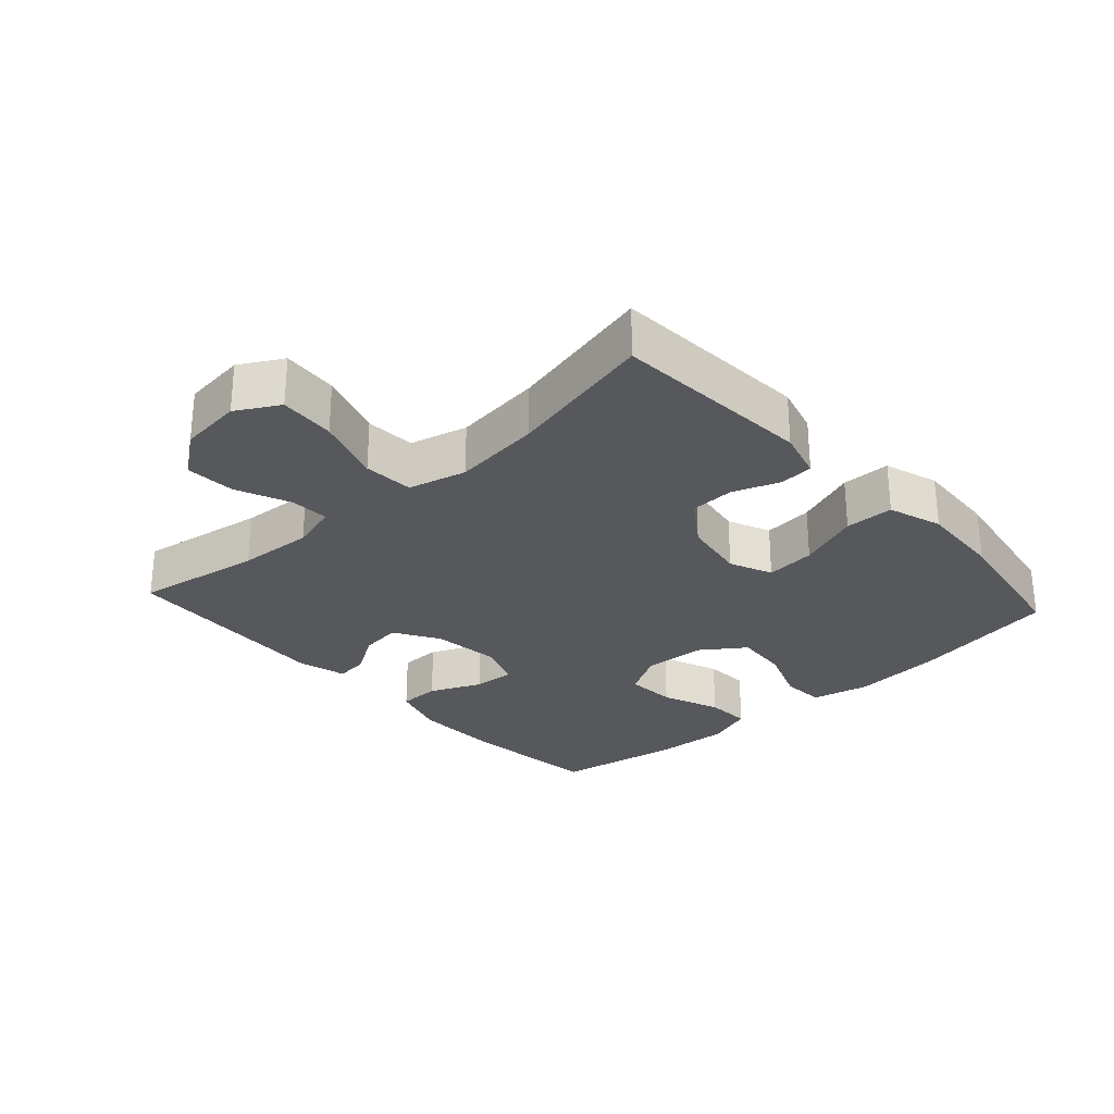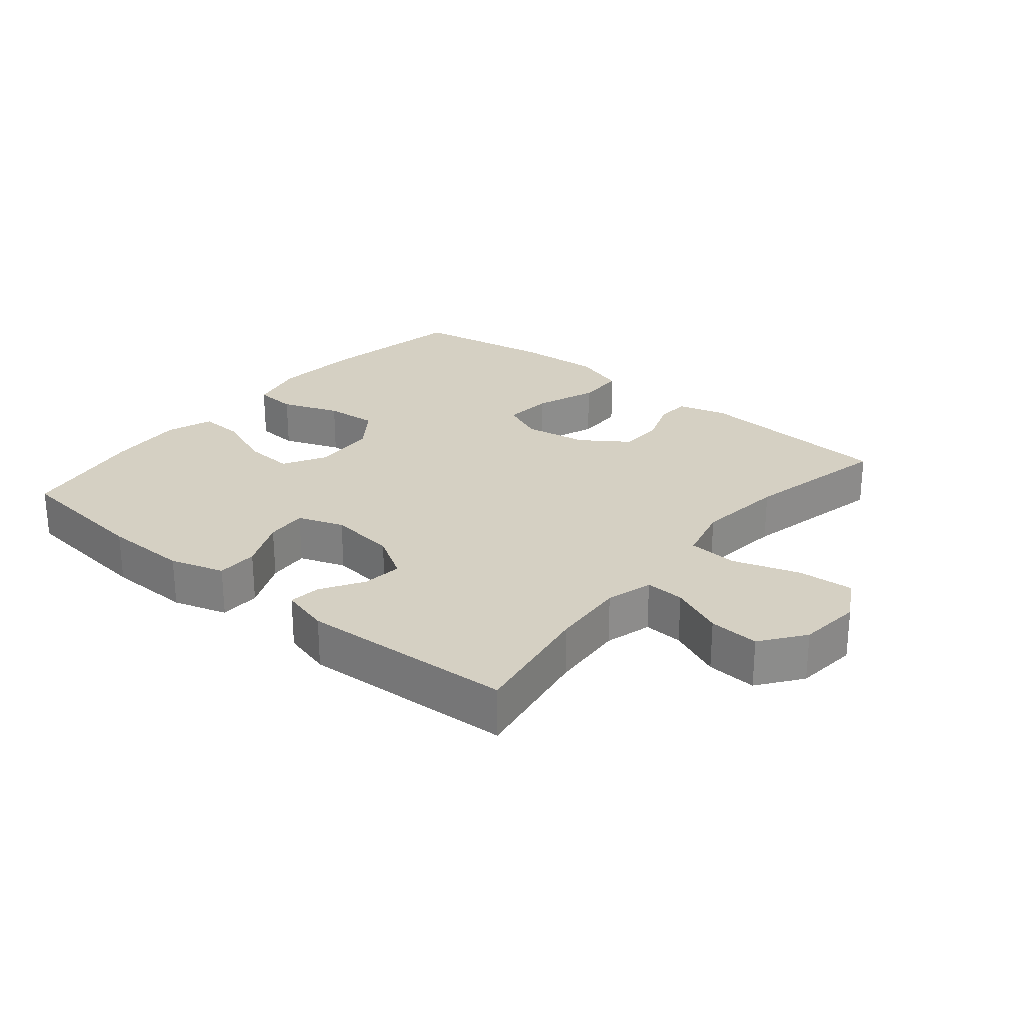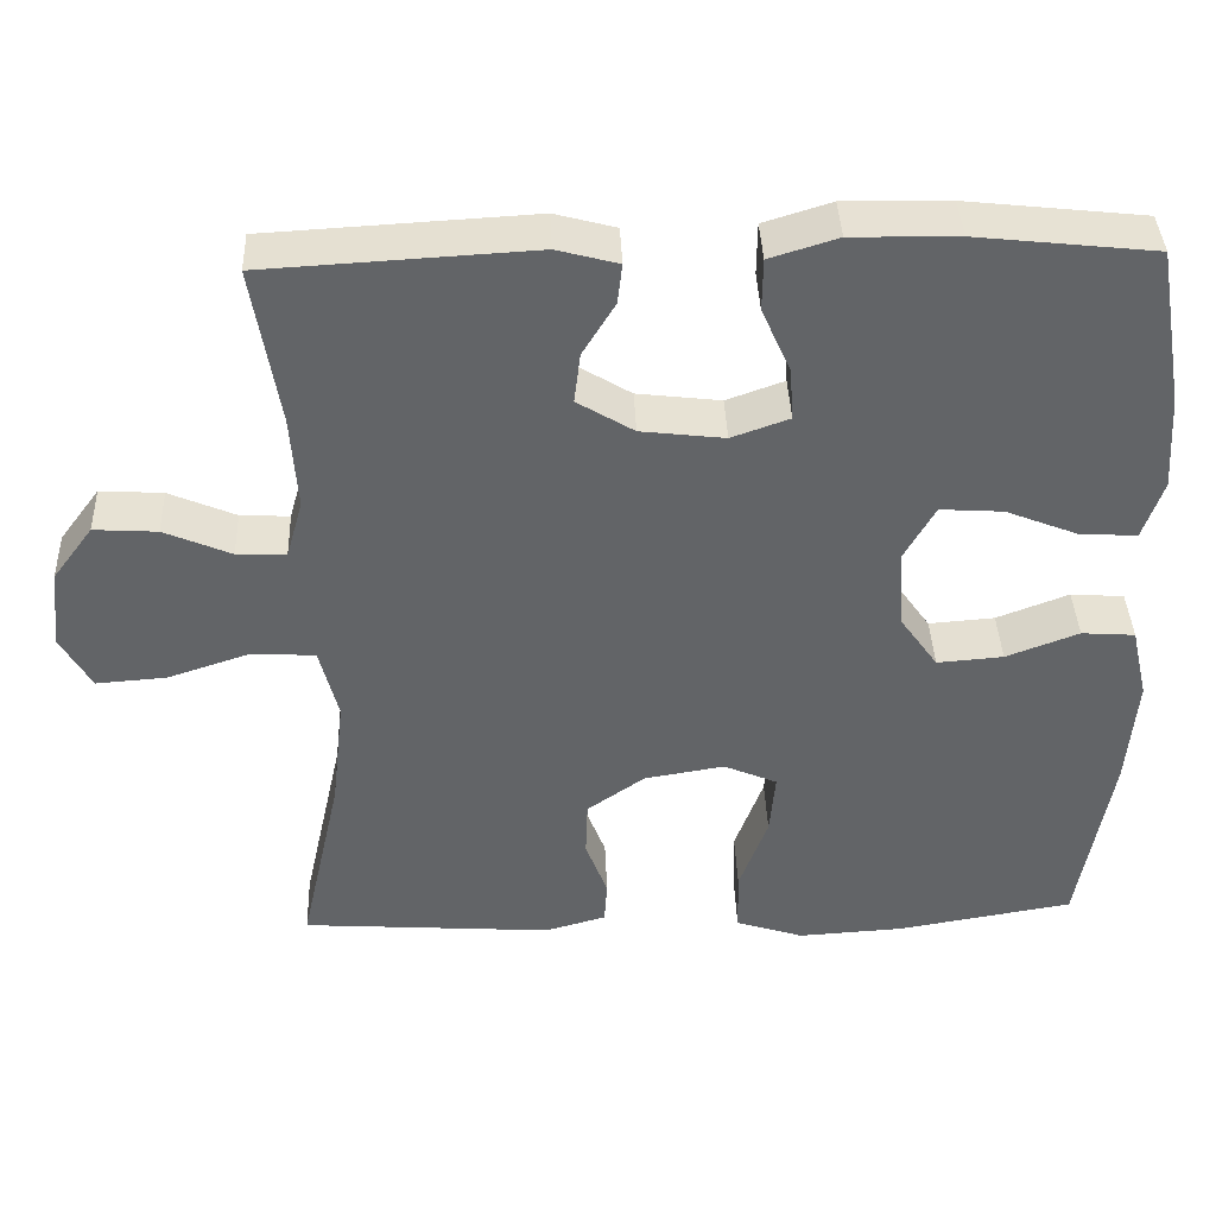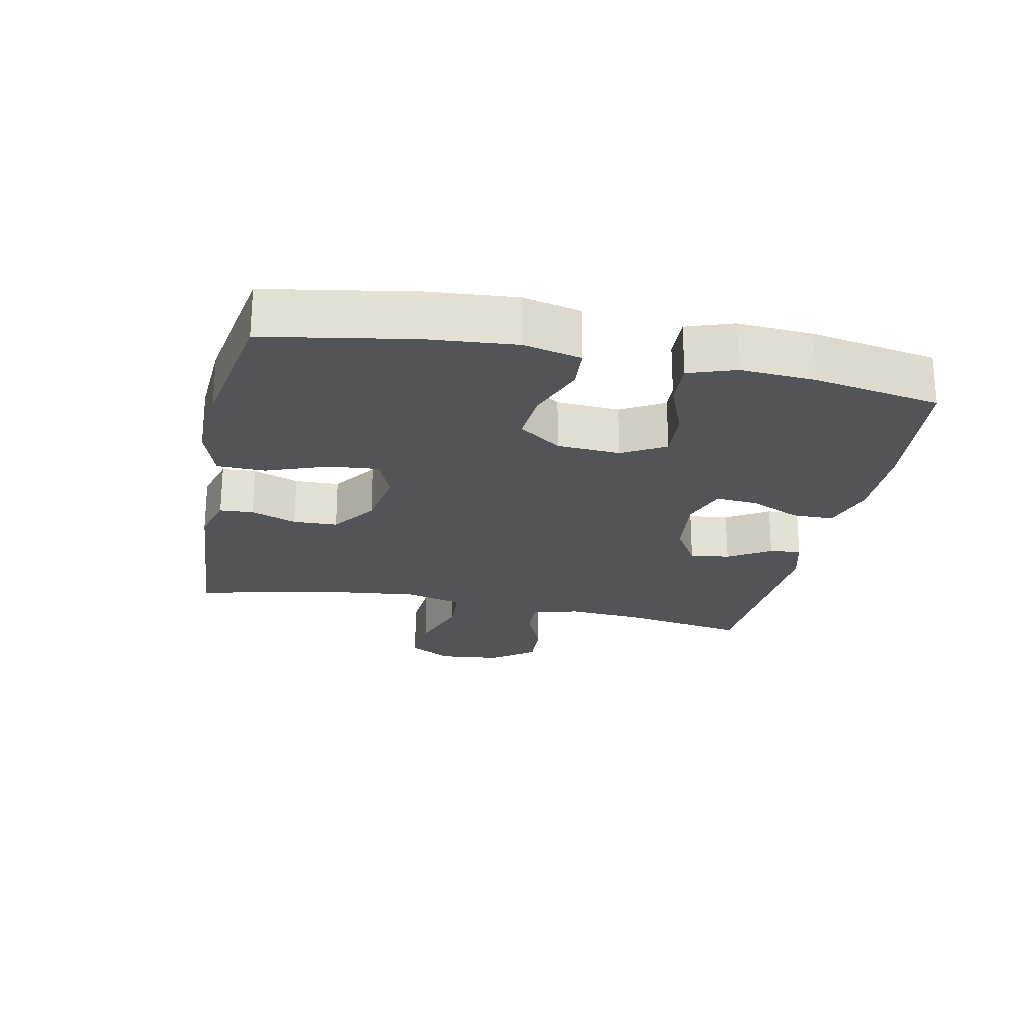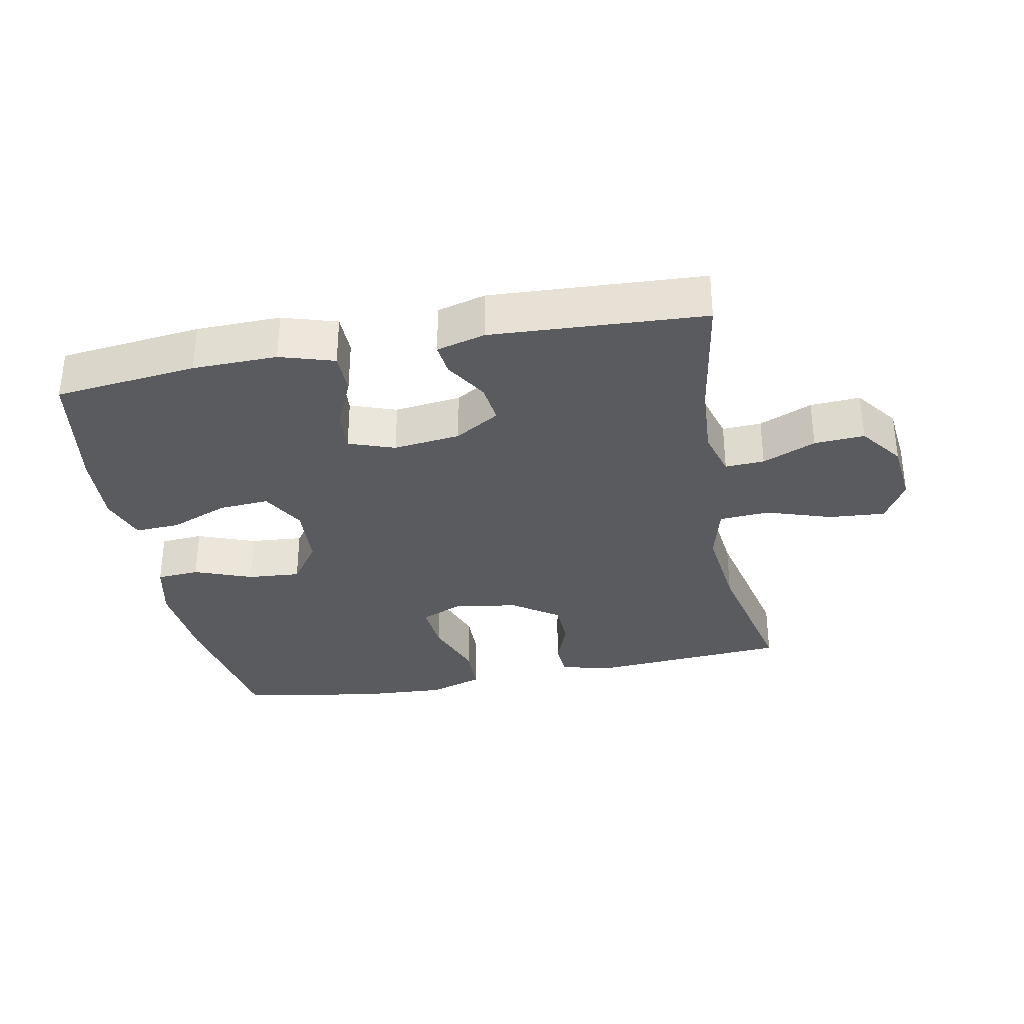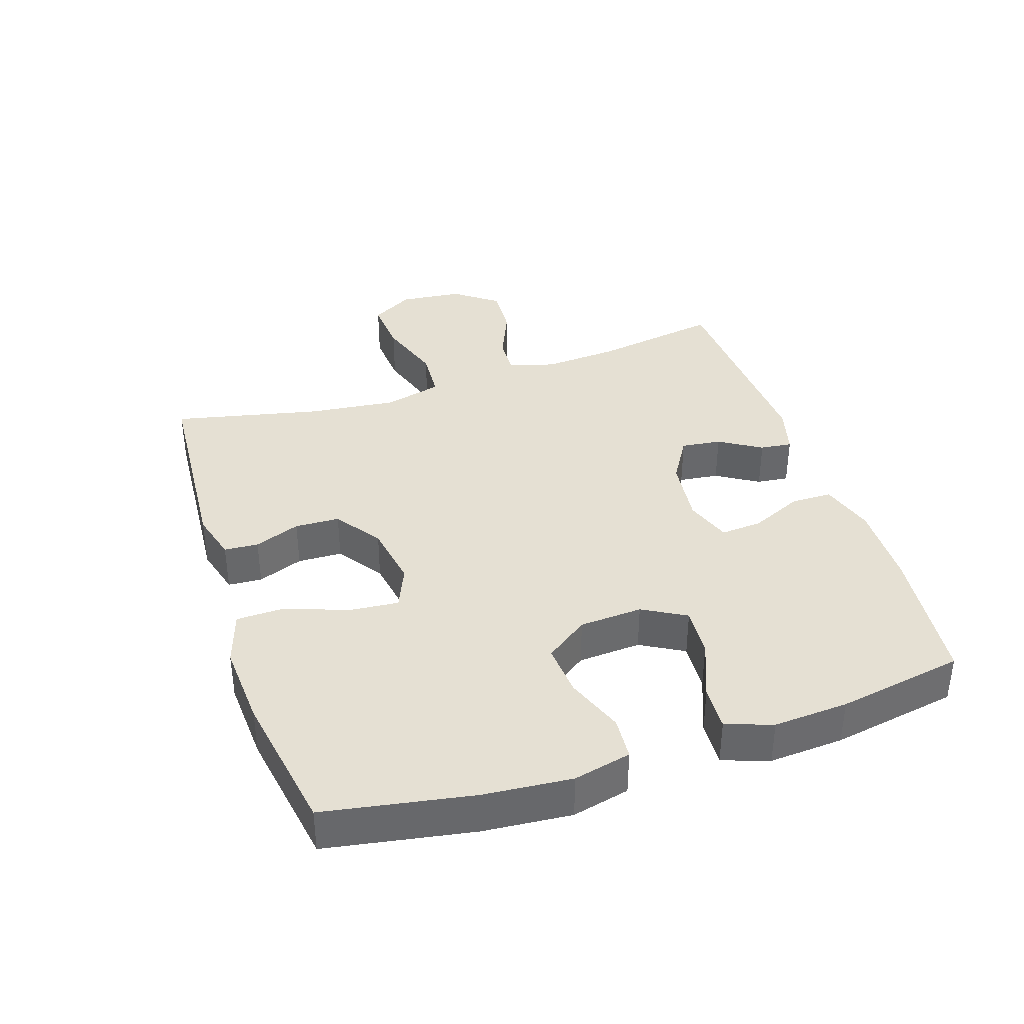
<metadata>
{"format":"obj","ext":"obj","renderer":"f3d","projection":"perspective","resolution":1024,"background":"white","views":[{"elev":-28.2,"azim":132.3,"up":"+Y"},{"elev":26.0,"azim":39.6,"up":"+Y"},{"elev":39.1,"azim":177.8,"up":"+Z"},{"elev":-23.3,"azim":-101.7,"up":"+Y"},{"elev":-33.2,"azim":11.0,"up":"+Y"},{"elev":38.0,"azim":-108.2,"up":"+Y"}]}
</metadata>
<code>
o path1632
v -0.5569 0.0375 0.3013
v -0.5642 0.0375 0.184
v -0.5388 0.0375 0.1109
v -0.4684 0.0375 0.1145
v -0.3772 0.0375 0.1506
v -0.2987 0.0375 0.1559
v -0.2606 0.0375 0.08806
v -0.2666 0.0375 -0.01093
v -0.3143 0.0375 -0.07789
v -0.3967 0.0375 -0.07142
v -0.4871 0.0375 -0.037
v -0.554 0.0375 -0.04182
v -0.5748 0.0375 -0.1322
v -0.5631 0.0375 -0.2705
v -0.5225 0.0375 -0.5018
v -0.3016 0.0375 -0.5392
v -0.17 0.0375 -0.547
v -0.08546 0.0375 -0.5194
v -0.08387 0.0375 -0.4431
v -0.1196 0.0375 -0.3466
v -0.1266 0.0375 -0.2688
v -0.05996 0.0375 -0.24
v 0.03999 0.0375 -0.2568
v 0.1117 0.0375 -0.307
v 0.114 0.0375 -0.3772
v 0.08684 0.0375 -0.4489
v 0.0903 0.0375 -0.5023
v 0.1663 0.0375 -0.5236
v 0.4794 0.0375 -0.5018
v 0.4283 0.0375 -0.2708
v 0.4126 0.0375 -0.1325
v 0.4359 0.0375 -0.04215
v 0.5142 0.0375 -0.0371
v 0.6176 0.0375 -0.07129
v 0.705 0.0375 -0.07777
v 0.7432 0.0375 -0.0112
v 0.7328 0.0375 0.0873
v 0.6824 0.0375 0.155
v 0.6039 0.0375 0.15
v 0.5206 0.0375 0.1145
v 0.4592 0.0375 0.1114
v 0.4385 0.0375 0.1846
v 0.4466 0.0375 0.3018
v 0.4794 0.0375 0.4999
v 0.146 0.0375 0.5186
v 0.06985 0.0375 0.4982
v 0.0756 0.0375 0.4483
v 0.1161 0.0375 0.3824
v 0.1237 0.0375 0.3195
v 0.05327 0.0375 0.2769
v -0.05115 0.0375 0.2645
v -0.123 0.0375 0.2901
v -0.1183 0.0375 0.3553
v -0.08237 0.0375 0.4357
v -0.08318 0.0375 0.5004
v -0.1678 0.0375 0.5266
v -0.3001 0.0375 0.5243
v -0.5225 0.0375 0.4999
v -0.5569 -0.0375 0.3013
v -0.5642 -0.0375 0.184
v -0.5388 -0.0375 0.1109
v -0.4684 -0.0375 0.1145
v -0.3772 -0.0375 0.1506
v -0.2987 -0.0375 0.1559
v -0.2606 -0.0375 0.08806
v -0.2666 -0.0375 -0.01093
v -0.3143 -0.0375 -0.07789
v -0.3967 -0.0375 -0.07142
v -0.4871 -0.0375 -0.037
v -0.554 -0.0375 -0.04182
v -0.5748 -0.0375 -0.1322
v -0.5631 -0.0375 -0.2705
v -0.5225 -0.0375 -0.5018
v -0.3016 -0.0375 -0.5392
v -0.17 -0.0375 -0.547
v -0.08546 -0.0375 -0.5194
v -0.08387 -0.0375 -0.4431
v -0.1196 -0.0375 -0.3466
v -0.1266 -0.0375 -0.2688
v -0.05996 -0.0375 -0.24
v 0.03999 -0.0375 -0.2568
v 0.1117 -0.0375 -0.307
v 0.114 -0.0375 -0.3772
v 0.08684 -0.0375 -0.4489
v 0.0903 -0.0375 -0.5023
v 0.1663 -0.0375 -0.5236
v 0.4794 -0.0375 -0.5018
v 0.4283 -0.0375 -0.2708
v 0.4126 -0.0375 -0.1325
v 0.4359 -0.0375 -0.04215
v 0.5142 -0.0375 -0.0371
v 0.6176 -0.0375 -0.07129
v 0.705 -0.0375 -0.07777
v 0.7432 -0.0375 -0.0112
v 0.7328 -0.0375 0.0873
v 0.6824 -0.0375 0.155
v 0.6039 -0.0375 0.15
v 0.5206 -0.0375 0.1145
v 0.4592 -0.0375 0.1114
v 0.4385 -0.0375 0.1846
v 0.4466 -0.0375 0.3018
v 0.4794 -0.0375 0.4999
v 0.146 -0.0375 0.5186
v 0.06985 -0.0375 0.4982
v 0.0756 -0.0375 0.4483
v 0.1161 -0.0375 0.3824
v 0.1237 -0.0375 0.3195
v 0.05327 -0.0375 0.2769
v -0.05115 -0.0375 0.2645
v -0.123 -0.0375 0.2901
v -0.1183 -0.0375 0.3553
v -0.08237 -0.0375 0.4357
v -0.08318 -0.0375 0.5004
v -0.1678 -0.0375 0.5266
v -0.3001 -0.0375 0.5243
v -0.5225 -0.0375 0.4999
v -0.08318 0.0375 0.5004
v -0.08318 0.0375 0.5004
v -0.1678 0.0375 0.5266
v -0.3001 0.0375 0.5243
v 0.146 0.0375 0.5186
v 0.06985 0.0375 0.4982
v 0.06985 0.0375 0.4982
v 0.4794 0.0375 0.4999
v 0.4794 0.0375 0.4999
v -0.5225 0.0375 0.4999
v -0.5225 0.0375 0.4999
v -0.08237 0.0375 0.4357
v 0.0756 0.0375 0.4483
v 0.1161 0.0375 0.3824
v -0.1183 0.0375 0.3553
v 0.4466 0.0375 0.3018
v -0.5569 0.0375 0.3013
v 0.1237 0.0375 0.3195
v 0.1237 0.0375 0.3195
v -0.123 0.0375 0.2901
v -0.123 0.0375 0.2901
v 0.05327 0.0375 0.2769
v 0.4385 0.0375 0.1846
v -0.5642 0.0375 0.184
v -0.05115 0.0375 0.2645
v 0.4592 0.0375 0.1114
v 0.4592 0.0375 0.1114
v -0.3772 0.0375 0.1506
v -0.2987 0.0375 0.1559
v -0.2987 0.0375 0.1559
v -0.5388 0.0375 0.1109
v -0.5388 0.0375 0.1109
v -0.2606 0.0375 0.08806
v 0.7328 0.0375 0.0873
v 0.6824 0.0375 0.155
v 0.6039 0.0375 0.15
v -0.4684 0.0375 0.1145
v 0.5206 0.0375 0.1145
v -0.2666 0.0375 -0.01093
v 0.7432 0.0375 -0.0112
v -0.3143 0.0375 -0.07789
v 0.705 0.0375 -0.07777
v 0.705 0.0375 -0.07777
v -0.3967 0.0375 -0.07142
v -0.4871 0.0375 -0.037
v -0.554 0.0375 -0.04182
v -0.554 0.0375 -0.04182
v 0.6176 0.0375 -0.07129
v 0.5142 0.0375 -0.0371
v 0.4359 0.0375 -0.04215
v 0.4359 0.0375 -0.04215
v -0.5748 0.0375 -0.1322
v 0.4126 0.0375 -0.1325
v -0.5631 0.0375 -0.2705
v 0.4283 0.0375 -0.2708
v -0.05996 0.0375 -0.24
v 0.03999 0.0375 -0.2568
v -0.1266 0.0375 -0.2688
v -0.1266 0.0375 -0.2688
v 0.1117 0.0375 -0.307
v -0.1196 0.0375 -0.3466
v 0.114 0.0375 -0.3772
v -0.08387 0.0375 -0.4431
v 0.08684 0.0375 -0.4489
v 0.4794 0.0375 -0.5018
v 0.4794 0.0375 -0.5018
v -0.08546 0.0375 -0.5194
v -0.08546 0.0375 -0.5194
v 0.0903 0.0375 -0.5023
v 0.0903 0.0375 -0.5023
v -0.5225 0.0375 -0.5018
v -0.5225 0.0375 -0.5018
v 0.1663 0.0375 -0.5236
v -0.17 0.0375 -0.547
v -0.3016 0.0375 -0.5392
v -0.08318 -0.0375 0.5004
v -0.08318 -0.0375 0.5004
v -0.1678 -0.0375 0.5266
v -0.3001 -0.0375 0.5243
v 0.146 -0.0375 0.5186
v 0.06985 -0.0375 0.4982
v 0.06985 -0.0375 0.4982
v 0.4794 -0.0375 0.4999
v 0.4794 -0.0375 0.4999
v -0.5225 -0.0375 0.4999
v -0.5225 -0.0375 0.4999
v -0.08237 -0.0375 0.4357
v 0.0756 -0.0375 0.4483
v 0.1161 -0.0375 0.3824
v -0.1183 -0.0375 0.3553
v 0.4466 -0.0375 0.3018
v -0.5569 -0.0375 0.3013
v 0.1237 -0.0375 0.3195
v 0.1237 -0.0375 0.3195
v -0.123 -0.0375 0.2901
v -0.123 -0.0375 0.2901
v 0.05327 -0.0375 0.2769
v 0.4385 -0.0375 0.1846
v -0.5642 -0.0375 0.184
v -0.05115 -0.0375 0.2645
v 0.4592 -0.0375 0.1114
v 0.4592 -0.0375 0.1114
v -0.3772 -0.0375 0.1506
v -0.2987 -0.0375 0.1559
v -0.2987 -0.0375 0.1559
v -0.5388 -0.0375 0.1109
v -0.5388 -0.0375 0.1109
v -0.2606 -0.0375 0.08806
v 0.7328 -0.0375 0.0873
v 0.6824 -0.0375 0.155
v 0.6039 -0.0375 0.15
v -0.4684 -0.0375 0.1145
v 0.5206 -0.0375 0.1145
v -0.2666 -0.0375 -0.01093
v 0.7432 -0.0375 -0.0112
v -0.3143 -0.0375 -0.07789
v 0.705 -0.0375 -0.07777
v 0.705 -0.0375 -0.07777
v -0.3967 -0.0375 -0.07142
v -0.4871 -0.0375 -0.037
v -0.554 -0.0375 -0.04182
v -0.554 -0.0375 -0.04182
v 0.6176 -0.0375 -0.07129
v 0.5142 -0.0375 -0.0371
v 0.4359 -0.0375 -0.04215
v 0.4359 -0.0375 -0.04215
v -0.5748 -0.0375 -0.1322
v 0.4126 -0.0375 -0.1325
v -0.5631 -0.0375 -0.2705
v 0.4283 -0.0375 -0.2708
v -0.05996 -0.0375 -0.24
v 0.03999 -0.0375 -0.2568
v -0.1266 -0.0375 -0.2688
v -0.1266 -0.0375 -0.2688
v 0.1117 -0.0375 -0.307
v -0.1196 -0.0375 -0.3466
v 0.114 -0.0375 -0.3772
v -0.08387 -0.0375 -0.4431
v 0.08684 -0.0375 -0.4489
v 0.4794 -0.0375 -0.5018
v 0.4794 -0.0375 -0.5018
v -0.08546 -0.0375 -0.5194
v -0.08546 -0.0375 -0.5194
v 0.0903 -0.0375 -0.5023
v 0.0903 -0.0375 -0.5023
v -0.5225 -0.0375 -0.5018
v -0.5225 -0.0375 -0.5018
v 0.1663 -0.0375 -0.5236
v -0.17 -0.0375 -0.547
v -0.3016 -0.0375 -0.5392
f 217 214 213
f 225 239 231
f 213 214 209
f 220 211 206
f 207 209 214
f 229 239 227
f 248 213 247
f 264 246 253
f 205 207 196
f 245 232 235
f 247 230 249
f 239 229 240
f 244 251 246
f 227 225 226
f 230 216 224
f 195 206 194
f 204 196 197
f 244 241 248
f 253 246 251
f 228 215 222
f 194 206 203
f 260 264 255
f 243 235 236
f 262 266 245
f 255 264 253
f 248 241 213
f 220 206 195
f 241 217 213
f 215 219 208
f 194 203 192
f 225 227 239
f 252 265 254
f 245 235 243
f 219 220 195
f 266 249 245
f 249 266 252
f 219 215 228
f 196 207 199
f 208 195 201
f 216 211 224
f 205 196 204
f 251 244 248
f 240 217 241
f 246 264 256
f 247 213 216
f 245 249 232
f 265 252 266
f 258 254 265
f 224 211 220
f 217 240 229
f 233 231 239
f 243 236 237
f 249 230 232
f 247 216 230
f 209 207 205
f 195 208 219
f 118 56 114 193
f 56 57 115 114
f 45 123 198 103
f 125 45 103 200
f 57 127 202 115
f 54 55 113 112
f 46 47 105 104
f 47 48 106 105
f 53 54 112 111
f 43 44 102 101
f 58 1 59 116
f 48 135 210 106
f 137 53 111 212
f 49 50 108 107
f 42 43 101 100
f 1 2 60 59
f 51 52 110 109
f 50 51 109 108
f 143 42 100 218
f 5 146 221 63
f 2 148 223 60
f 6 7 65 64
f 37 38 96 95
f 38 39 97 96
f 4 5 63 62
f 3 4 62 61
f 39 40 98 97
f 40 41 99 98
f 7 8 66 65
f 36 37 95 94
f 8 9 67 66
f 159 36 94 234
f 10 11 69 68
f 11 163 238 69
f 34 35 93 92
f 33 34 92 91
f 167 33 91 242
f 12 13 71 70
f 31 32 90 89
f 9 10 68 67
f 13 14 72 71
f 30 31 89 88
f 22 23 81 80
f 175 22 80 250
f 23 24 82 81
f 20 21 79 78
f 24 25 83 82
f 19 20 78 77
f 25 26 84 83
f 182 30 88 257
f 184 19 77 259
f 26 186 261 84
f 14 188 263 72
f 27 28 86 85
f 28 29 87 86
f 17 18 76 75
f 16 17 75 74
f 15 16 74 73
f 142 138 139
f 150 156 164
f 138 134 139
f 145 131 136
f 132 139 134
f 154 152 164
f 173 172 138
f 189 178 171
f 130 121 132
f 170 160 157
f 172 174 155
f 164 165 154
f 169 171 176
f 152 151 150
f 155 149 141
f 120 119 131
f 129 122 121
f 169 173 166
f 178 176 171
f 153 147 140
f 119 128 131
f 185 180 189
f 168 161 160
f 187 170 191
f 180 178 189
f 173 138 166
f 145 120 131
f 166 138 142
f 140 133 144
f 119 117 128
f 150 164 152
f 177 179 190
f 170 168 160
f 144 120 145
f 191 170 174
f 174 177 191
f 144 153 140
f 121 124 132
f 133 126 120
f 141 149 136
f 130 129 121
f 176 173 169
f 165 166 142
f 171 181 189
f 172 141 138
f 170 157 174
f 190 191 177
f 183 190 179
f 149 145 136
f 142 154 165
f 158 164 156
f 168 162 161
f 174 157 155
f 172 155 141
f 134 130 132
f 120 144 133

</code>
